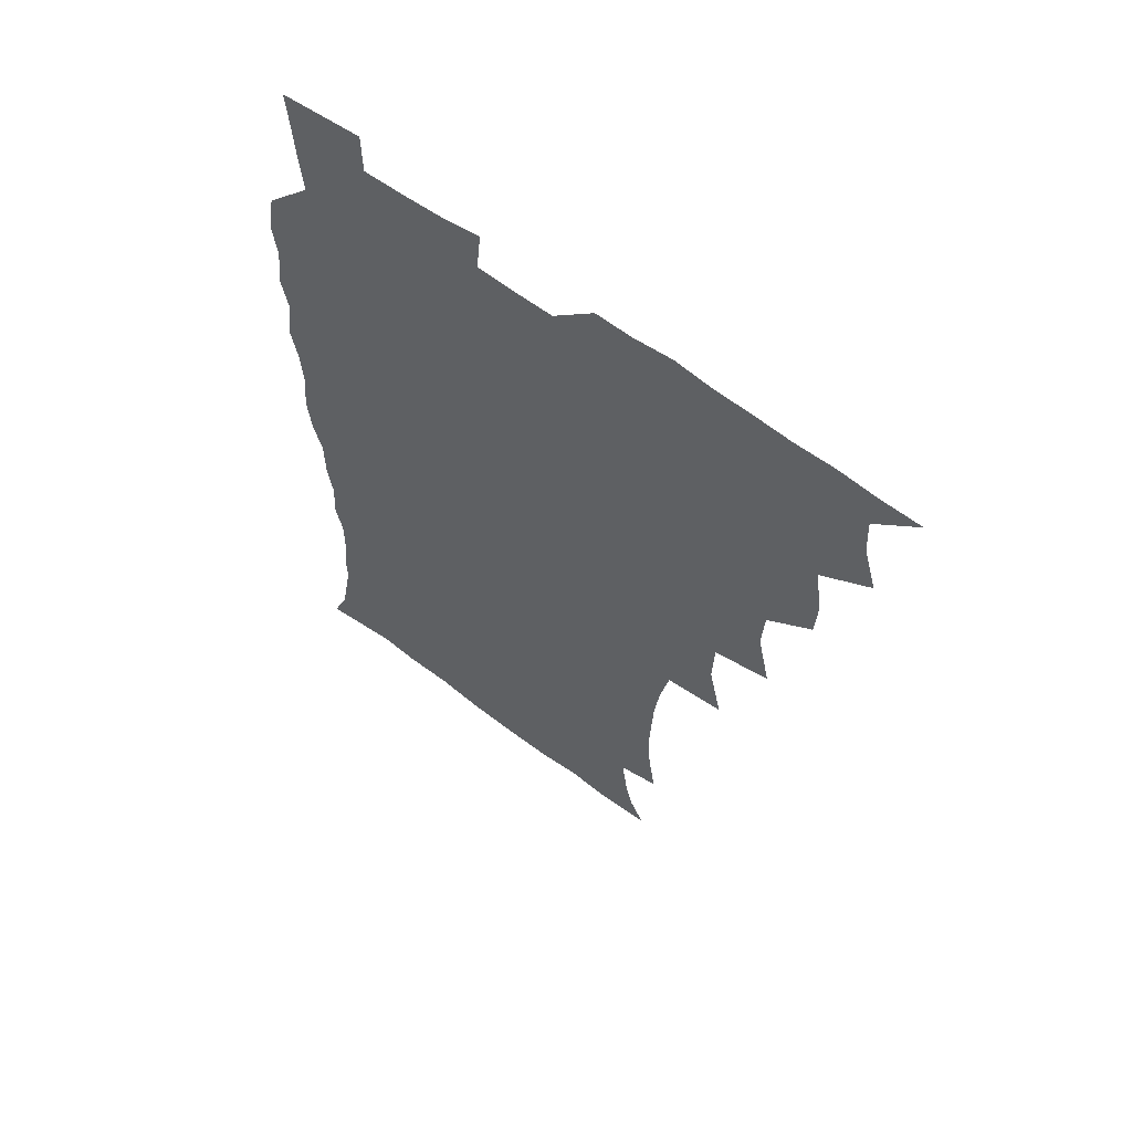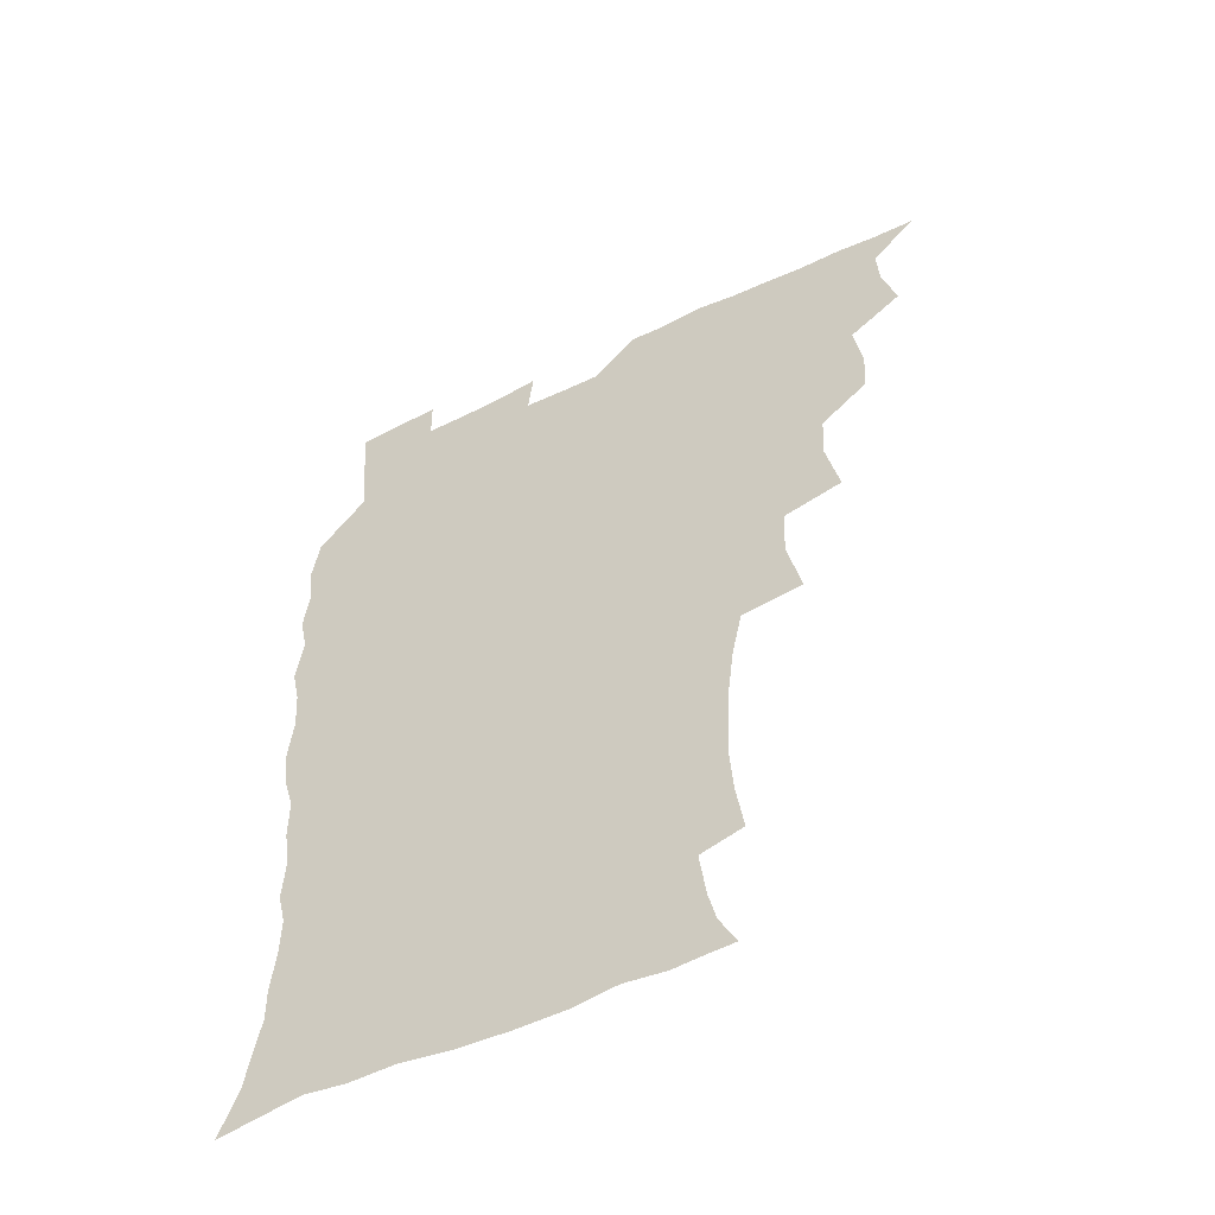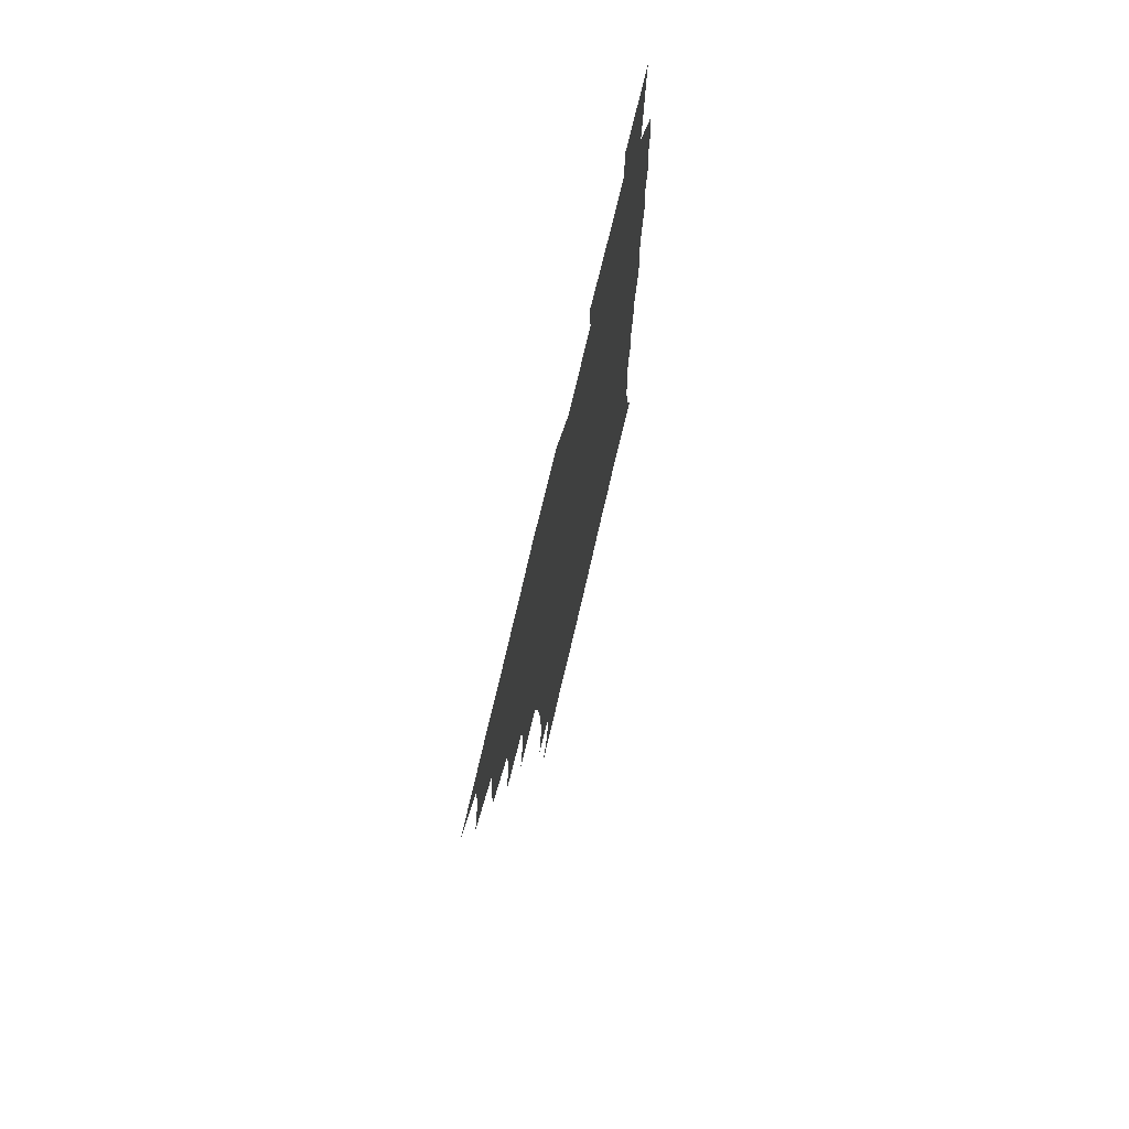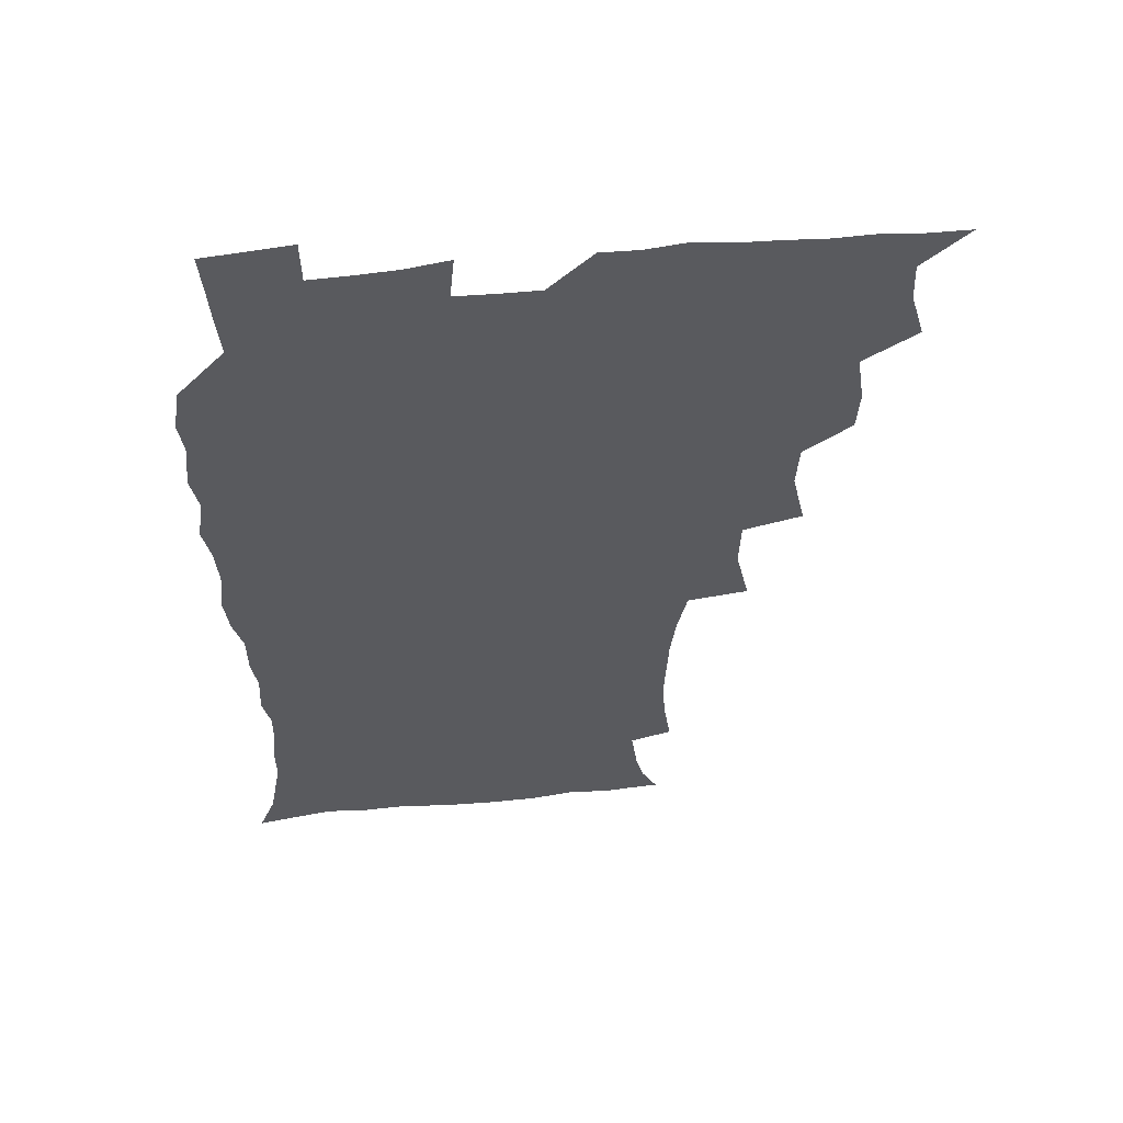
<metadata>
{"format":"obj","ext":"obj","renderer":"f3d","projection":"perspective","resolution":1024,"background":"white","views":[{"elev":61.7,"azim":-142.5,"up":"+Y"},{"elev":-54.1,"azim":-153.2,"up":"+Y"},{"elev":75.1,"azim":-76.8,"up":"+Y"},{"elev":57.0,"azim":174.3,"up":"+Y"}]}
</metadata>
<code>
v 465.8 524.9 0
v 476.5 475.1 0
v 481.7 493.4 0
v 482.5 509 0
v 481.4 525 0
v 493.8 426 0
v 492.9 442.2 0
v 495.9 461.8 0
v 498 479 0
v 498.9 494.4 0
v 498.3 509.2 0
v 496.4 526.4 0
v 507.2 371.9 0
v 512.2 395 0
v 511.3 412.3 0
v 513.6 432.3 0
v 511.7 447.3 0
v 510.8 462.1 0
v 514.6 480.3 0
v 514.4 494.8 0
v 513.4 509.6 0
v 512 525.9 0
v 524.5 323.5 0
v 529.6 347 0
v 529 365.9 0
v 528.8 384.4 0
v 529.8 402.9 0
v 528.2 417.6 0
v 529.2 434.8 0
v 529.4 450.5 0
v 529.7 466 0
v 529.3 480.7 0
v 528.9 495.3 0
v 528 510.2 0
v 526.6 526.9 0
v 550.2 217.8 0
v 553 236.6 0
v 554.2 253.6 0
v 553.5 268.3 0
v 552.8 285.2 0
v 550.7 302.6 0
v 547 320.3 0
v 545.6 338 0
v 545 355 0
v 545.4 373.5 0
v 544.1 388.6 0
v 544.2 405.1 0
v 544.3 421 0
v 545.2 437.2 0
v 545 452.1 0
v 546.1 467.3 0
v 544.9 481.3 0
v 543.6 495.8 0
v 542.7 510.4 0
v 541.2 527.4 0
v 554.6 171.2 0
v 560.6 183.1 0
v 563.5 195 0
v 565.8 212.9 0
v 568 233 0
v 567.2 247.2 0
v 567.7 263.9 0
v 566 277.7 0
v 566.2 297.3 0
v 563.3 311.1 0
v 562 328.3 0
v 560 343.1 0
v 560.6 361 0
v 560 376.9 0
v 560.2 393.4 0
v 559.6 408.3 0
v 561 424.9 0
v 559.9 438.6 0
v 561.1 454.3 0
v 560.3 467.8 0
v 559.5 481.7 0
v 558.7 495.8 0
v 556.9 511.9 0
v 555.2 529.3 0
v 564.5 170.6 0
v 572.8 186.9 0
v 577.5 204.5 0
v 580.6 224 0
v 581.2 240.4 0
v 581.3 256.4 0
v 580.1 270.1 0
v 579.7 286.8 0
v 579 303.4 0
v 577.4 317.9 0
v 577 335 0
v 576.1 350.3 0
v 574.3 363.1 0
v 574.2 379.3 0
v 574.7 395.6 0
v 575.6 412.4 0
v 575 425.9 0
v 574.6 439.8 0
v 575 454.6 0
v 574.2 468.2 0
v 574.1 481.9 0
v 573.2 496 0
v 571.3 512.4 0
v 570.6 527.4 0
v 576.1 169.7 0
v 587.9 193.2 0
v 592.6 213.3 0
v 593.3 228.3 0
v 593.6 244.2 0
v 593.3 259.6 0
v 592.9 274.6 0
v 592.2 289.9 0
v 591.4 305.8 0
v 591.5 323.7 0
v 590.2 337.1 0
v 589.1 351.1 0
v 589.2 367.4 0
v 588.5 381.9 0
v 588.9 395.9 0
v 589.1 411.9 0
v 588.6 425.6 0
v 588.6 440.2 0
v 589.1 454.9 0
v 588.7 468.5 0
v 588.2 482.3 0
v 587.3 496.9 0
v 585.8 512.3 0
v 584.6 527.7 0
v 591.4 171.3 0
v 602.4 196.8 0
v 605.4 215.8 0
v 606.4 232.5 0
v 606.2 246.5 0
v 605.5 260.2 0
v 605.3 276.5 0
v 605 293.2 0
v 604.5 307.8 0
v 604.3 325.4 0
v 603.5 338.7 0
v 603.3 354.1 0
v 602.7 367.9 0
v 601.7 378.9 0
v 602.3 396.3 0
v 603 413.1 0
v 602.7 426.6 0
v 603.2 442 0
v 602.8 455.1 0
v 602.7 468.8 0
v 602.3 482.5 0
v 602.3 496.3 0
v 600.8 511.7 0
v 607.6 168.8 0
v 616 197.1 0
v 618.2 217.4 0
v 618.8 232.9 0
v 618.8 248.8 0
v 618.5 263.1 0
v 618.3 279.7 0
v 617.7 292.7 0
v 617.3 310.2 0
v 617.3 325.3 0
v 616.8 339.8 0
v 616.7 354.7 0
v 616.7 370.3 0
v 616.7 383.8 0
v 616.4 398.2 0
v 616.6 413.8 0
v 616.4 426.9 0
v 616.7 441.8 0
v 617 455.6 0
v 617.3 469.1 0
v 617.1 482.5 0
v 616.5 496.9 0
v 615.7 511.7 0
v 626.1 168.6 0
v 630.3 195.9 0
v 631.1 215.5 0
v 631.4 233.7 0
v 631.4 249.2 0
v 631.3 264.3 0
v 630.9 279.8 0
v 630.8 294.5 0
v 630.5 307.7 0
v 630 326.2 0
v 630.1 338 0
v 629.8 354.8 0
v 630 369.3 0
v 630 384.4 0
v 630 398.3 0
v 630 413.4 0
v 630.2 427.6 0
v 630.4 441.7 0
v 630.6 455.4 0
v 630.7 469.2 0
v 631 482.6 0
v 631.1 496.5 0
v 630.4 512.1 0
v 628.6 529.5 0
v 644.9 169.4 0
v 644.9 197.8 0
v 644.5 217.3 0
v 644.4 232.3 0
v 644.1 247.9 0
v 644 264.1 0
v 643.5 279.7 0
v 643.4 297 0
v 643.4 309.2 0
v 642.8 326.1 0
v 643.2 339.8 0
v 643.2 354 0
v 643.4 369 0
v 643.4 383.6 0
v 643.5 398 0
v 643.6 412.5 0
v 643.9 427.3 0
v 644 441.3 0
v 644.4 454.9 0
v 644.8 468.7 0
v 645.1 482.6 0
v 645.3 496.6 0
v 645.4 511 0
v 644.7 526.8 0
v 663.6 172.1 0
v 659.5 197.1 0
v 657.9 215.3 0
v 657 232.3 0
v 657.7 245 0
v 656.3 263.8 0
v 657.2 276.2 0
v 656 294.5 0
v 656 309.8 0
v 656 324.4 0
v 655.9 339.8 0
v 656.1 353.8 0
v 657.3 366.9 0
v 657.4 381.6 0
v 657.4 396.4 0
v 657.6 410.4 0
v 657.2 427.2 0
v 657.4 441.4 0
v 658.1 455.1 0
v 658.5 468.9 0
v 659.1 482.4 0
v 659.6 496.3 0
v 659.9 510.7 0
v 659.8 525.8 0
v 680.8 171.6 0
v 674 195.8 0
v 672 212.4 0
v 671.2 227.8 0
v 670.3 244.5 0
v 669.6 260.5 0
v 669.6 275.5 0
v 668.5 293.2 0
v 668.9 307.3 0
v 670.5 320 0
v 669.8 336.4 0
v 671.1 349.6 0
v 670.5 366.1 0
v 670.5 381.2 0
v 670.9 395.5 0
v 670.6 411.1 0
v 672.1 424.4 0
v 672.8 438.4 0
v 672.2 453.8 0
v 672.5 468.1 0
v 673.4 481.8 0
v 673.8 496 0
v 674.4 510.6 0
v 674.9 525.3 0
v 675.1 542.1 0
v 695.6 173.5 0
v 688 194.4 0
v 685.9 209.6 0
v 684 226.1 0
v 683.8 240.5 0
v 682.4 257.9 0
v 682 273.8 0
v 682.1 288.8 0
v 683.4 302 0
v 682.7 319.3 0
v 683.8 333 0
v 683.7 348.7 0
v 684.3 363 0
v 684.6 378.1 0
v 685.8 392.1 0
v 685.9 407.2 0
v 687.3 421.1 0
v 686.3 437.5 0
v 687.6 451.2 0
v 687.2 466.4 0
v 687 481.6 0
v 687.9 495.4 0
v 689.1 509.7 0
v 690 524.7 0
v 690.5 540.6 0
v 711.1 170.7 0
v 703 190.5 0
v 699.6 206.3 0
v 698.7 220.3 0
v 696.8 236.7 0
v 696.4 251.6 0
v 696 267.2 0
v 696.5 282.2 0
v 696.5 297.9 0
v 696.4 313.9 0
v 698.5 327.1 0
v 699.7 341.9 0
v 698.3 358.8 0
v 701.6 371.4 0
v 701.2 387.3 0
v 700.1 404 0
v 702.1 417.8 0
v 701.5 433.9 0
v 702.3 448.5 0
v 702.3 463.7 0
v 701.5 479.3 0
v 703 493.2 0
v 704.3 508.5 0
v 705.3 523.9 0
v 706.5 539 0
v 725.2 167.9 0
v 718.6 185 0
v 716.3 198.3 0
v 713.8 212.8 0
v 713.9 225.5 0
v 712.3 241.2 0
v 712.1 256.2 0
v 714.8 268.6 0
v 713.9 285.6 0
v 716 299.9 0
v 716.1 316.1 0
v 719.7 329.4 0
v 721.3 344.4 0
v 719.6 362.1 0
v 720.5 377.5 0
v 723.4 391.9 0
v 720.9 409.8 0
v 723.7 424.2 0
v 721.5 441.4 0
v 723.3 455.9 0
v 720.5 473.1 0
f 4 5 1
f 8 9 2
f 2 9 3
f 9 10 3
f 3 10 4
f 10 11 4
f 4 11 5
f 11 12 5
f 15 16 6
f 6 16 7
f 16 17 7
f 7 17 8
f 17 18 8
f 8 18 9
f 18 19 9
f 9 19 10
f 19 20 10
f 10 20 11
f 20 21 11
f 11 21 12
f 21 22 12
f 25 26 13
f 13 26 14
f 26 27 14
f 14 27 15
f 27 28 15
f 15 28 16
f 28 29 16
f 16 29 17
f 29 30 17
f 17 30 18
f 30 31 18
f 18 31 19
f 31 32 19
f 19 32 20
f 32 33 20
f 20 33 21
f 33 34 21
f 21 34 22
f 34 35 22
f 42 43 23
f 23 43 24
f 43 44 24
f 24 44 25
f 44 45 25
f 25 45 26
f 45 46 26
f 26 46 27
f 46 47 27
f 27 47 28
f 47 48 28
f 28 48 29
f 48 49 29
f 29 49 30
f 49 50 30
f 30 50 31
f 50 51 31
f 31 51 32
f 51 52 32
f 32 52 33
f 52 53 33
f 33 53 34
f 53 54 34
f 34 54 35
f 54 55 35
f 59 60 36
f 36 60 37
f 60 61 37
f 37 61 38
f 61 62 38
f 38 62 39
f 62 63 39
f 39 63 40
f 63 64 40
f 40 64 41
f 64 65 41
f 41 65 42
f 65 66 42
f 42 66 43
f 66 67 43
f 43 67 44
f 67 68 44
f 44 68 45
f 68 69 45
f 45 69 46
f 69 70 46
f 46 70 47
f 70 71 47
f 47 71 48
f 71 72 48
f 48 72 49
f 72 73 49
f 49 73 50
f 73 74 50
f 50 74 51
f 74 75 51
f 51 75 52
f 75 76 52
f 52 76 53
f 76 77 53
f 53 77 54
f 77 78 54
f 54 78 55
f 78 79 55
f 56 80 57
f 80 81 57
f 57 81 58
f 81 82 58
f 58 82 59
f 82 83 59
f 59 83 60
f 83 84 60
f 60 84 61
f 84 85 61
f 61 85 62
f 85 86 62
f 62 86 63
f 86 87 63
f 63 87 64
f 87 88 64
f 64 88 65
f 88 89 65
f 65 89 66
f 89 90 66
f 66 90 67
f 90 91 67
f 67 91 68
f 91 92 68
f 68 92 69
f 92 93 69
f 69 93 70
f 93 94 70
f 70 94 71
f 94 95 71
f 71 95 72
f 95 96 72
f 72 96 73
f 96 97 73
f 73 97 74
f 97 98 74
f 74 98 75
f 98 99 75
f 75 99 76
f 99 100 76
f 76 100 77
f 100 101 77
f 77 101 78
f 101 102 78
f 78 102 79
f 102 103 79
f 80 104 81
f 104 105 81
f 81 105 82
f 105 106 82
f 82 106 83
f 106 107 83
f 83 107 84
f 107 108 84
f 84 108 85
f 108 109 85
f 85 109 86
f 109 110 86
f 86 110 87
f 110 111 87
f 87 111 88
f 111 112 88
f 88 112 89
f 112 113 89
f 89 113 90
f 113 114 90
f 90 114 91
f 114 115 91
f 91 115 92
f 115 116 92
f 92 116 93
f 116 117 93
f 93 117 94
f 117 118 94
f 94 118 95
f 118 119 95
f 95 119 96
f 119 120 96
f 96 120 97
f 120 121 97
f 97 121 98
f 121 122 98
f 98 122 99
f 122 123 99
f 99 123 100
f 123 124 100
f 100 124 101
f 124 125 101
f 101 125 102
f 125 126 102
f 102 126 103
f 126 127 103
f 104 128 105
f 128 129 105
f 105 129 106
f 129 130 106
f 106 130 107
f 130 131 107
f 107 131 108
f 131 132 108
f 108 132 109
f 132 133 109
f 109 133 110
f 133 134 110
f 110 134 111
f 134 135 111
f 111 135 112
f 135 136 112
f 112 136 113
f 136 137 113
f 113 137 114
f 137 138 114
f 114 138 115
f 138 139 115
f 115 139 116
f 139 140 116
f 116 140 117
f 140 141 117
f 117 141 118
f 141 142 118
f 118 142 119
f 142 143 119
f 119 143 120
f 143 144 120
f 120 144 121
f 144 145 121
f 121 145 122
f 145 146 122
f 122 146 123
f 146 147 123
f 123 147 124
f 147 148 124
f 124 148 125
f 148 149 125
f 125 149 126
f 149 150 126
f 126 150 127
f 128 151 129
f 151 152 129
f 129 152 130
f 152 153 130
f 130 153 131
f 153 154 131
f 131 154 132
f 154 155 132
f 132 155 133
f 155 156 133
f 133 156 134
f 156 157 134
f 134 157 135
f 157 158 135
f 135 158 136
f 158 159 136
f 136 159 137
f 159 160 137
f 137 160 138
f 160 161 138
f 138 161 139
f 161 162 139
f 139 162 140
f 162 163 140
f 140 163 141
f 163 164 141
f 141 164 142
f 164 165 142
f 142 165 143
f 165 166 143
f 143 166 144
f 166 167 144
f 144 167 145
f 167 168 145
f 145 168 146
f 168 169 146
f 146 169 147
f 169 170 147
f 147 170 148
f 170 171 148
f 148 171 149
f 171 172 149
f 149 172 150
f 172 173 150
f 151 174 152
f 174 175 152
f 152 175 153
f 175 176 153
f 153 176 154
f 176 177 154
f 154 177 155
f 177 178 155
f 155 178 156
f 178 179 156
f 156 179 157
f 179 180 157
f 157 180 158
f 180 181 158
f 158 181 159
f 181 182 159
f 159 182 160
f 182 183 160
f 160 183 161
f 183 184 161
f 161 184 162
f 184 185 162
f 162 185 163
f 185 186 163
f 163 186 164
f 186 187 164
f 164 187 165
f 187 188 165
f 165 188 166
f 188 189 166
f 166 189 167
f 189 190 167
f 167 190 168
f 190 191 168
f 168 191 169
f 191 192 169
f 169 192 170
f 192 193 170
f 170 193 171
f 193 194 171
f 171 194 172
f 194 195 172
f 172 195 173
f 195 196 173
f 174 198 175
f 198 199 175
f 175 199 176
f 199 200 176
f 176 200 177
f 200 201 177
f 177 201 178
f 201 202 178
f 178 202 179
f 202 203 179
f 179 203 180
f 203 204 180
f 180 204 181
f 204 205 181
f 181 205 182
f 205 206 182
f 182 206 183
f 206 207 183
f 183 207 184
f 207 208 184
f 184 208 185
f 208 209 185
f 185 209 186
f 209 210 186
f 186 210 187
f 210 211 187
f 187 211 188
f 211 212 188
f 188 212 189
f 212 213 189
f 189 213 190
f 213 214 190
f 190 214 191
f 214 215 191
f 191 215 192
f 215 216 192
f 192 216 193
f 216 217 193
f 193 217 194
f 217 218 194
f 194 218 195
f 218 219 195
f 195 219 196
f 219 220 196
f 196 220 197
f 220 221 197
f 198 222 199
f 222 223 199
f 199 223 200
f 223 224 200
f 200 224 201
f 224 225 201
f 201 225 202
f 225 226 202
f 202 226 203
f 226 227 203
f 203 227 204
f 227 228 204
f 204 228 205
f 228 229 205
f 205 229 206
f 229 230 206
f 206 230 207
f 230 231 207
f 207 231 208
f 231 232 208
f 208 232 209
f 232 233 209
f 209 233 210
f 233 234 210
f 210 234 211
f 234 235 211
f 211 235 212
f 235 236 212
f 212 236 213
f 236 237 213
f 213 237 214
f 237 238 214
f 214 238 215
f 238 239 215
f 215 239 216
f 239 240 216
f 216 240 217
f 240 241 217
f 217 241 218
f 241 242 218
f 218 242 219
f 242 243 219
f 219 243 220
f 243 244 220
f 220 244 221
f 244 245 221
f 222 246 223
f 246 247 223
f 223 247 224
f 247 248 224
f 224 248 225
f 248 249 225
f 225 249 226
f 249 250 226
f 226 250 227
f 250 251 227
f 227 251 228
f 251 252 228
f 228 252 229
f 252 253 229
f 229 253 230
f 253 254 230
f 230 254 231
f 254 255 231
f 231 255 232
f 255 256 232
f 232 256 233
f 256 257 233
f 233 257 234
f 257 258 234
f 234 258 235
f 258 259 235
f 235 259 236
f 259 260 236
f 236 260 237
f 260 261 237
f 237 261 238
f 261 262 238
f 238 262 239
f 262 263 239
f 239 263 240
f 263 264 240
f 240 264 241
f 264 265 241
f 241 265 242
f 265 266 242
f 242 266 243
f 266 267 243
f 243 267 244
f 267 268 244
f 244 268 245
f 268 269 245
f 246 271 247
f 271 272 247
f 247 272 248
f 272 273 248
f 248 273 249
f 273 274 249
f 249 274 250
f 274 275 250
f 250 275 251
f 275 276 251
f 251 276 252
f 276 277 252
f 252 277 253
f 277 278 253
f 253 278 254
f 278 279 254
f 254 279 255
f 279 280 255
f 255 280 256
f 280 281 256
f 256 281 257
f 281 282 257
f 257 282 258
f 282 283 258
f 258 283 259
f 283 284 259
f 259 284 260
f 284 285 260
f 260 285 261
f 285 286 261
f 261 286 262
f 286 287 262
f 262 287 263
f 287 288 263
f 263 288 264
f 288 289 264
f 264 289 265
f 289 290 265
f 265 290 266
f 290 291 266
f 266 291 267
f 291 292 267
f 267 292 268
f 292 293 268
f 268 293 269
f 293 294 269
f 269 294 270
f 294 295 270
f 271 296 272
f 296 297 272
f 272 297 273
f 297 298 273
f 273 298 274
f 298 299 274
f 274 299 275
f 299 300 275
f 275 300 276
f 300 301 276
f 276 301 277
f 301 302 277
f 277 302 278
f 302 303 278
f 278 303 279
f 303 304 279
f 279 304 280
f 304 305 280
f 280 305 281
f 305 306 281
f 281 306 282
f 306 307 282
f 282 307 283
f 307 308 283
f 283 308 284
f 308 309 284
f 284 309 285
f 309 310 285
f 285 310 286
f 310 311 286
f 286 311 287
f 311 312 287
f 287 312 288
f 312 313 288
f 288 313 289
f 313 314 289
f 289 314 290
f 314 315 290
f 290 315 291
f 315 316 291
f 291 316 292
f 316 317 292
f 292 317 293
f 317 318 293
f 293 318 294
f 318 319 294
f 294 319 295
f 319 320 295
f 296 321 297
f 321 322 297
f 297 322 298
f 322 323 298
f 298 323 299
f 323 324 299
f 299 324 300
f 324 325 300
f 300 325 301
f 325 326 301
f 301 326 302
f 326 327 302
f 302 327 303
f 327 328 303
f 303 328 304
f 328 329 304
f 304 329 305
f 329 330 305
f 305 330 306
f 330 331 306
f 306 331 307
f 331 332 307
f 307 332 308
f 332 333 308
f 308 333 309
f 333 334 309
f 309 334 310
f 334 335 310
f 310 335 311
f 335 336 311
f 311 336 312
f 336 337 312
f 312 337 313
f 337 338 313
f 313 338 314
f 338 339 314
f 314 339 315
f 339 340 315
f 315 340 316
f 340 341 316
f 316 341 317

</code>
